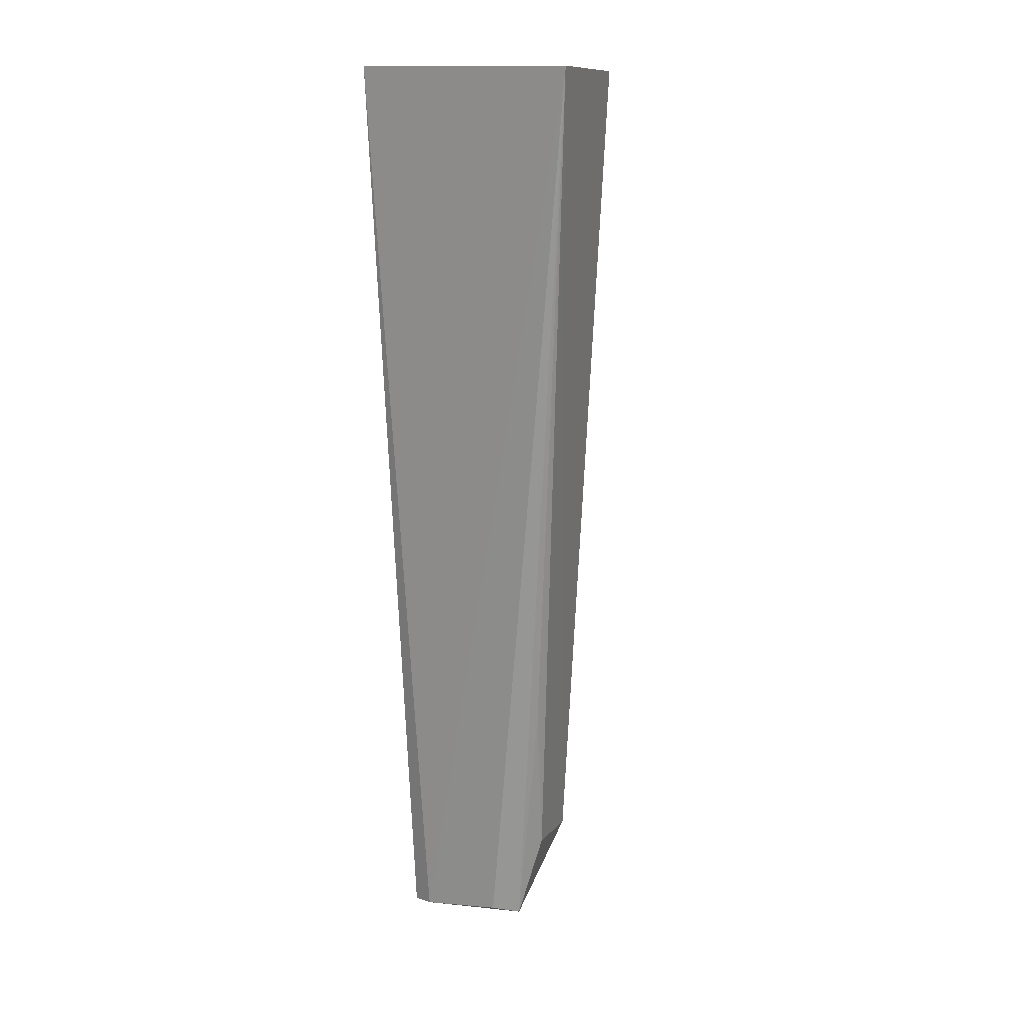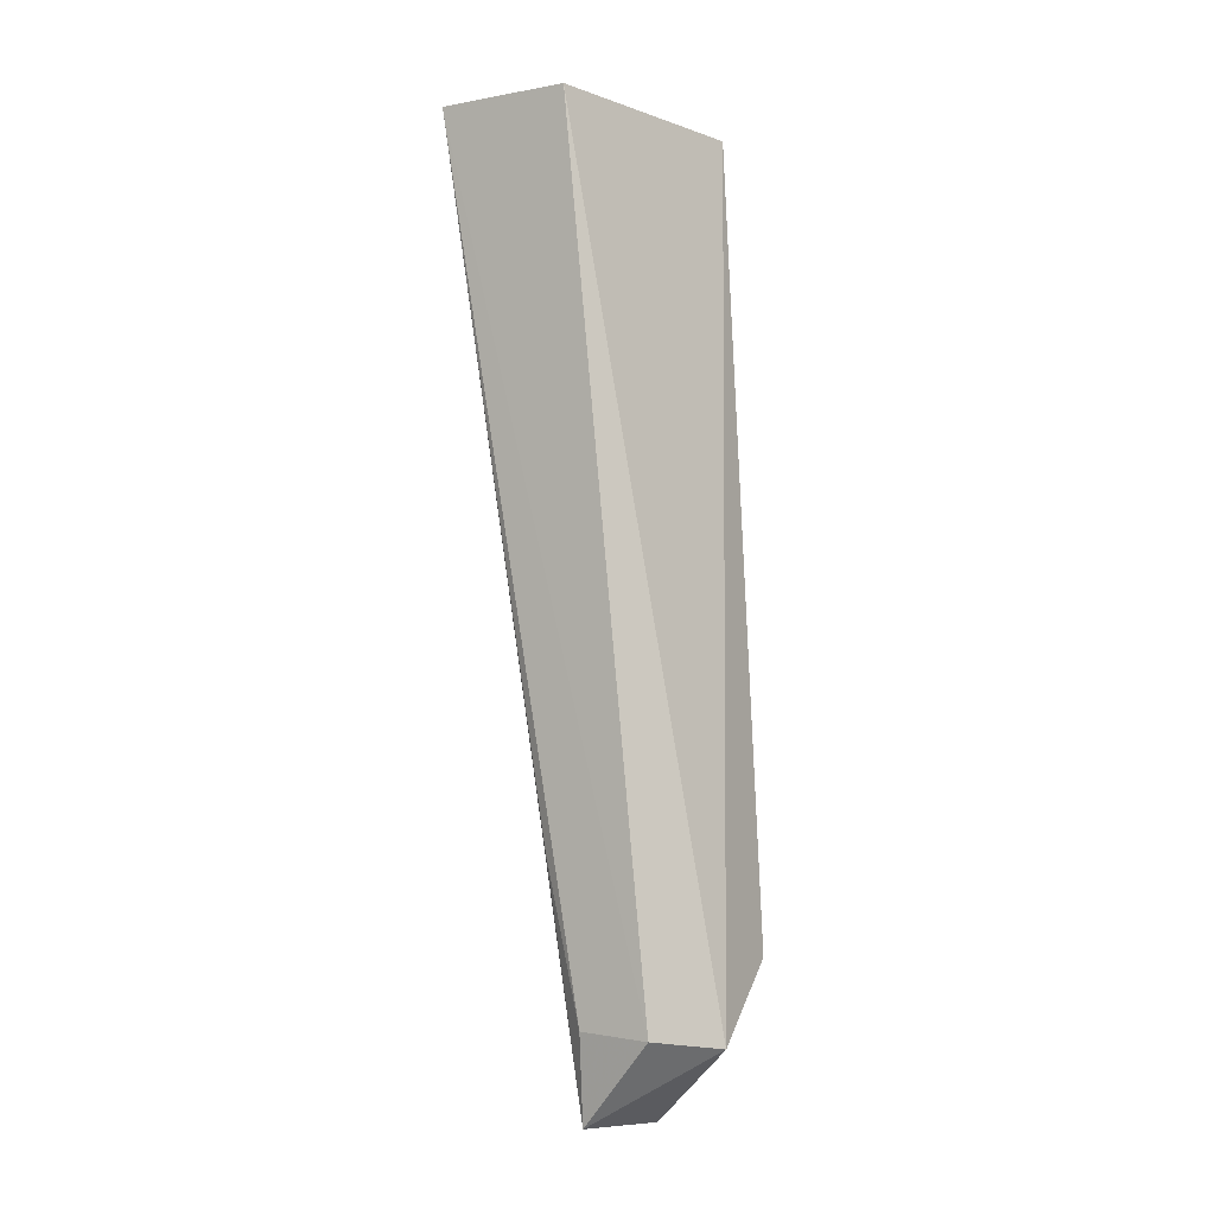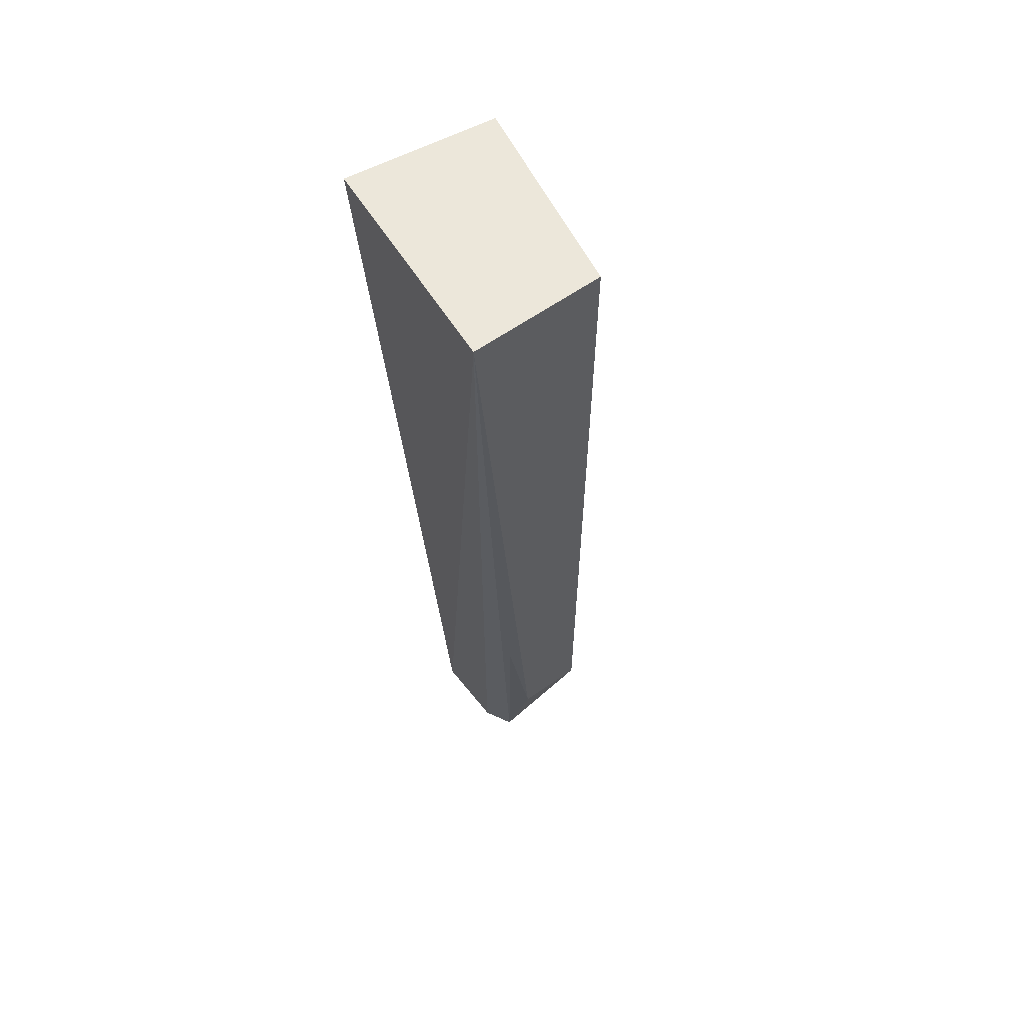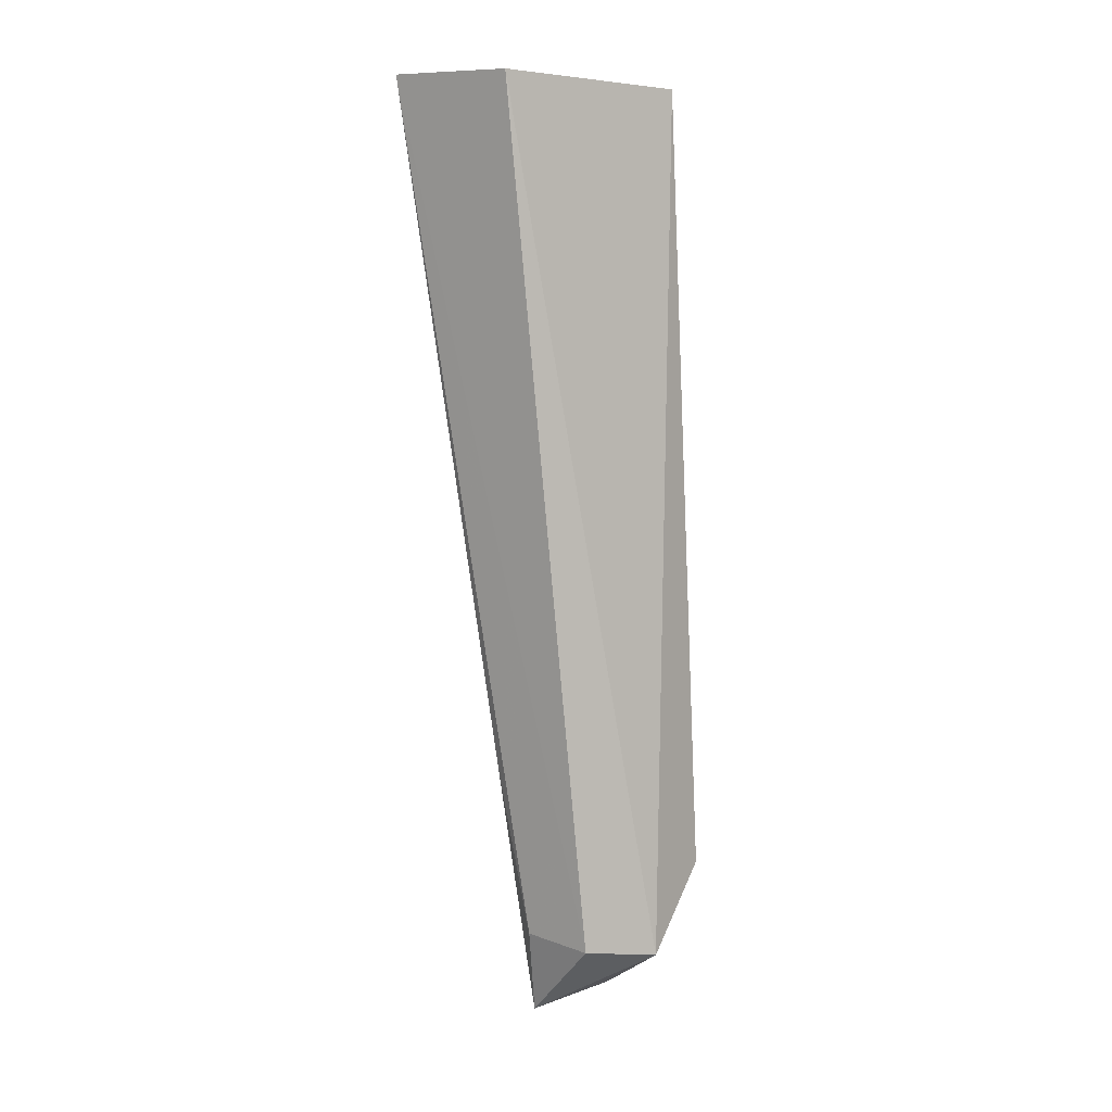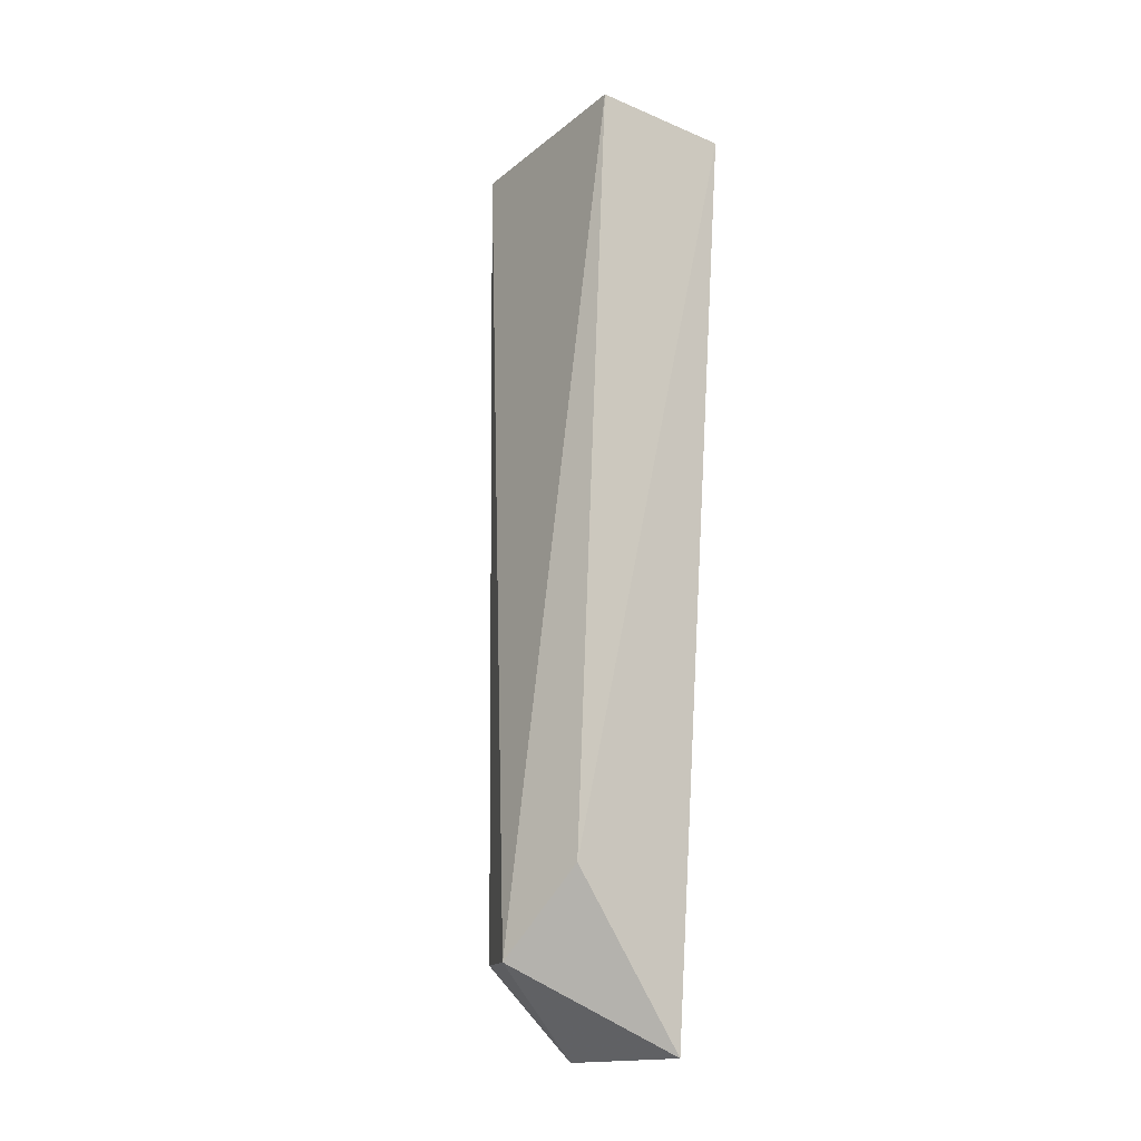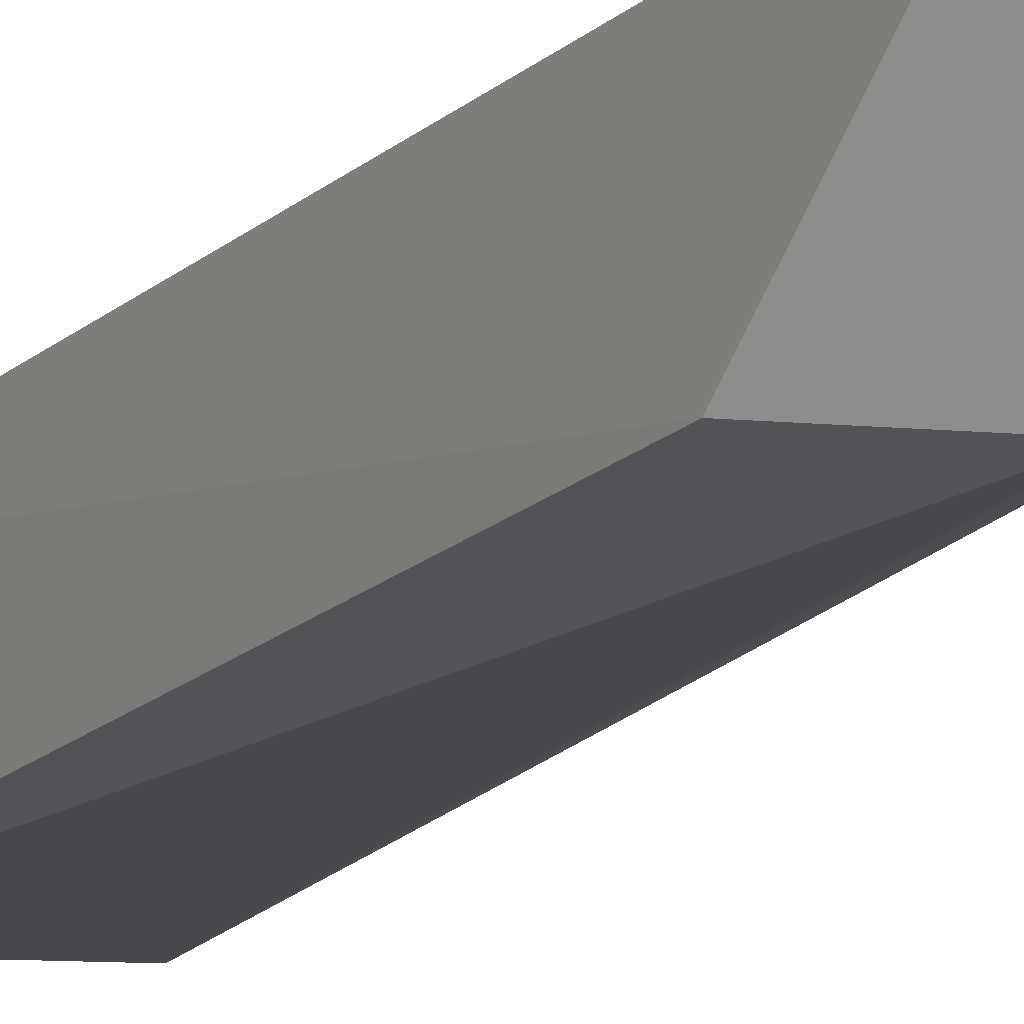
<metadata>
{"format":"obj","ext":"obj","renderer":"f3d","projection":"perspective","resolution":1024,"background":"white","views":[{"elev":14.6,"azim":28.0,"up":"+Y"},{"elev":-7.7,"azim":130.3,"up":"+Y"},{"elev":56.8,"azim":58.5,"up":"+Y"},{"elev":6.0,"azim":135.1,"up":"+Y"},{"elev":-20.1,"azim":-130.6,"up":"+Y"},{"elev":-19.2,"azim":-28.3,"up":"+Z"}]}
</metadata>
<code>
v 0.08889 0.04744 0.01985
v 0.08447 -0.002294 0.01363
v 0.08785 0.04707 0.01191
v 0.07567 0.04698 0.01063
v 0.07568 0.04739 0.01971
v 0.08024 -0.003142 0.007403
v 0.08395 -0.002675 0.009488
v 0.07716 -0.007469 0.01591
v 0.08186 -0.006899 0.01558
v 0.07587 -0.007657 0.01545
v 0.08322 -0.00736 0.01446
v 0.07561 0.001362 0.008385
v 0.08508 0.006996 0.01549
f 1 3 4
f 5 1 4
f 6 4 3
f 7 1 2
f 7 3 1
f 7 6 3
f 8 1 5
f 9 1 8
f 10 8 5
f 11 1 9
f 11 7 2
f 11 6 7
f 11 10 6
f 11 9 8
f 11 8 10
f 12 10 5
f 12 5 4
f 12 4 6
f 12 6 10
f 13 11 2
f 13 2 1
f 13 1 11

</code>
